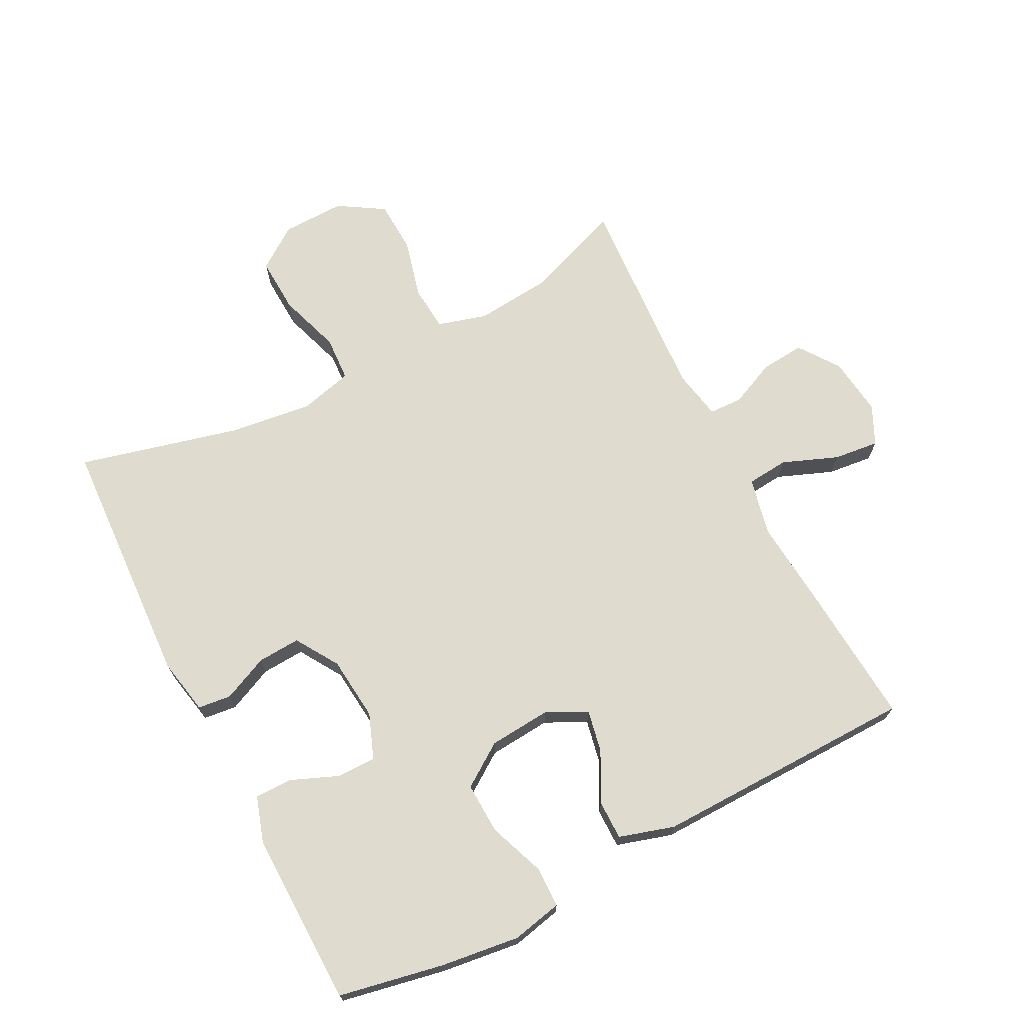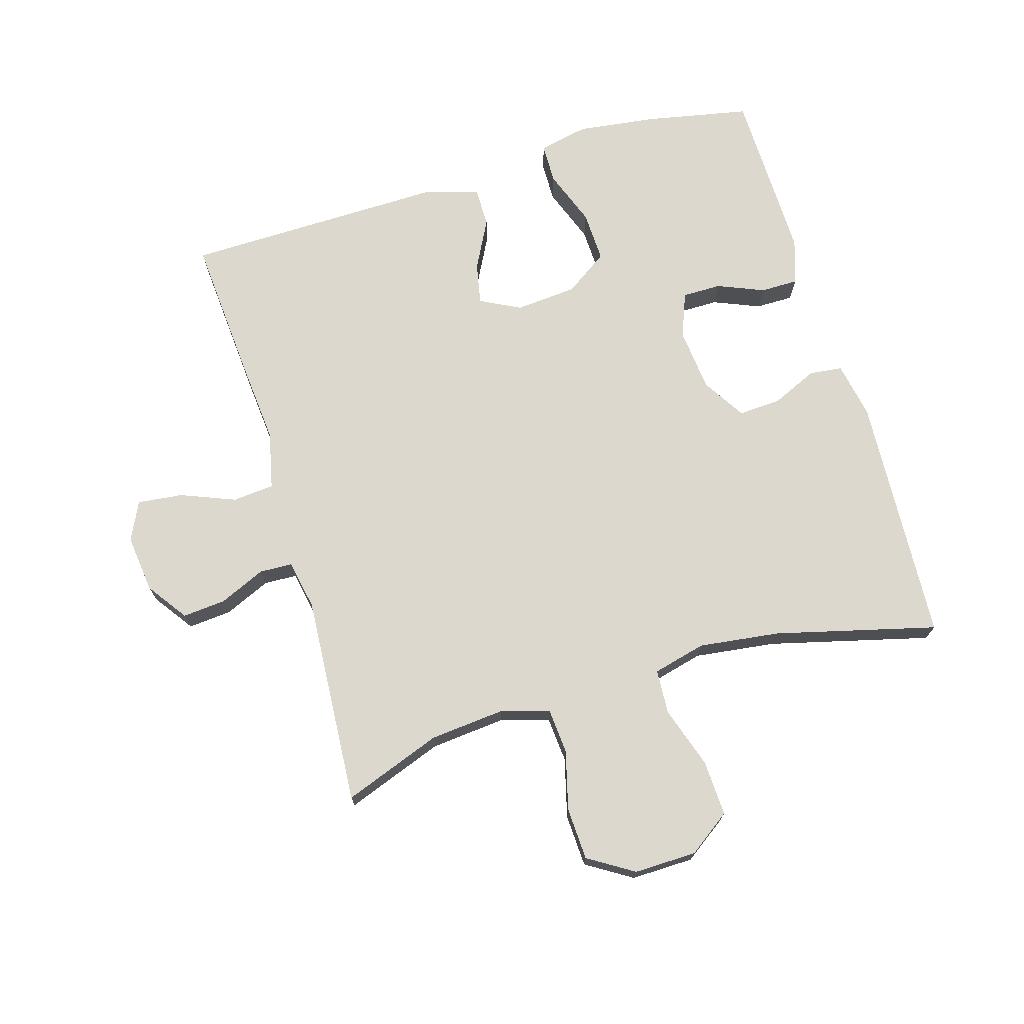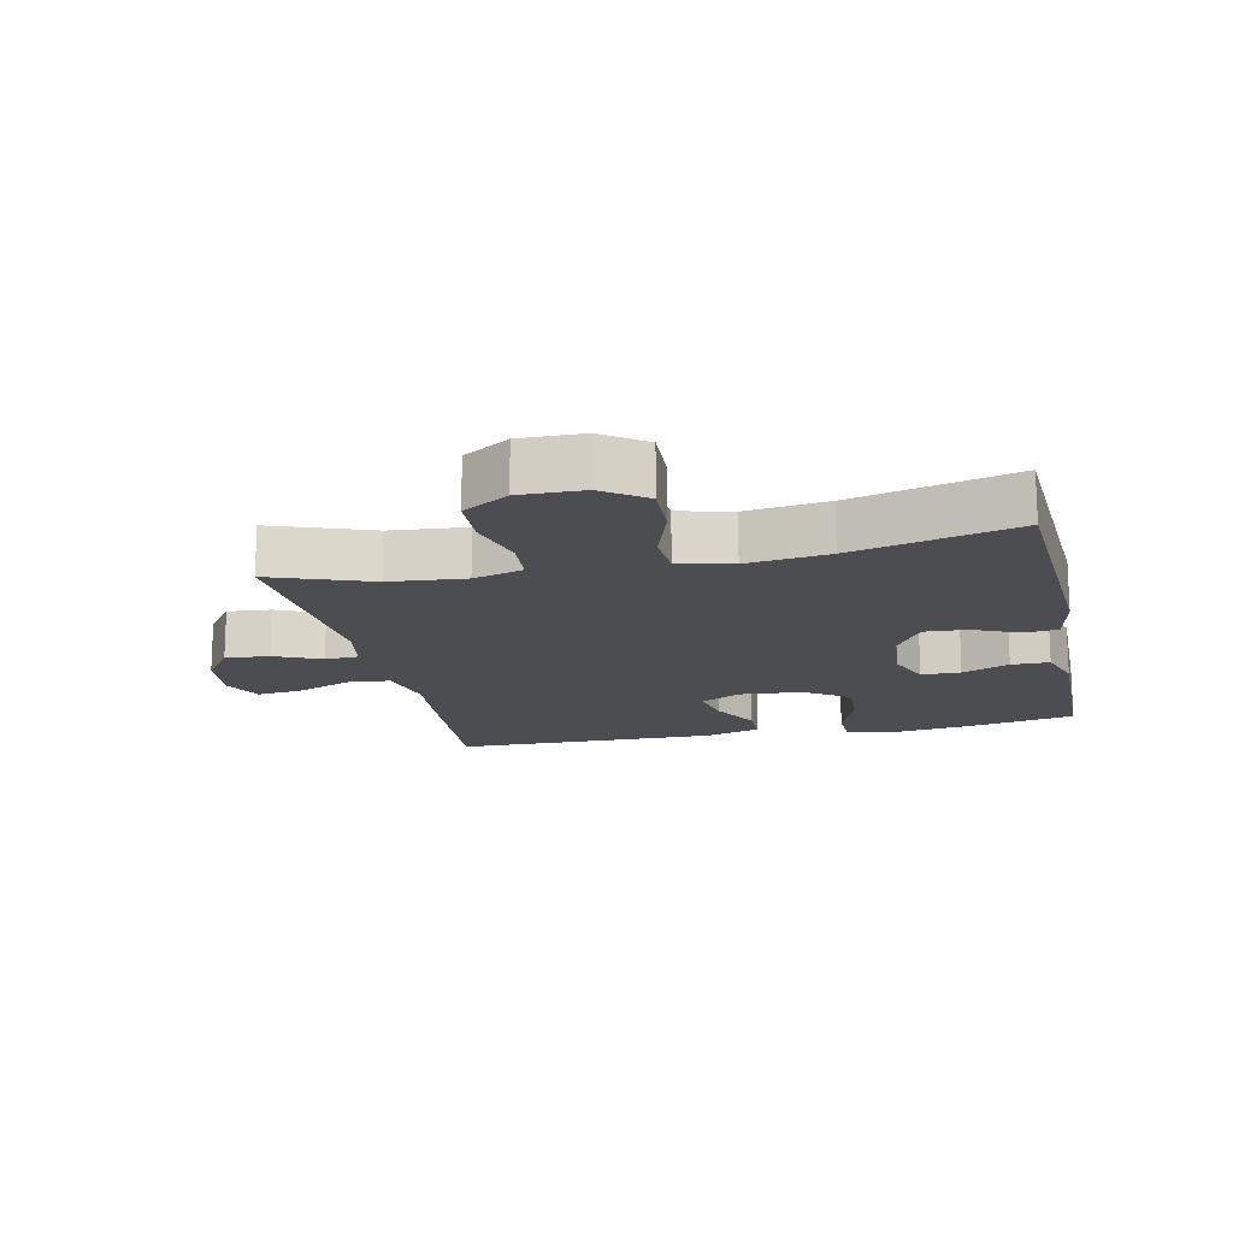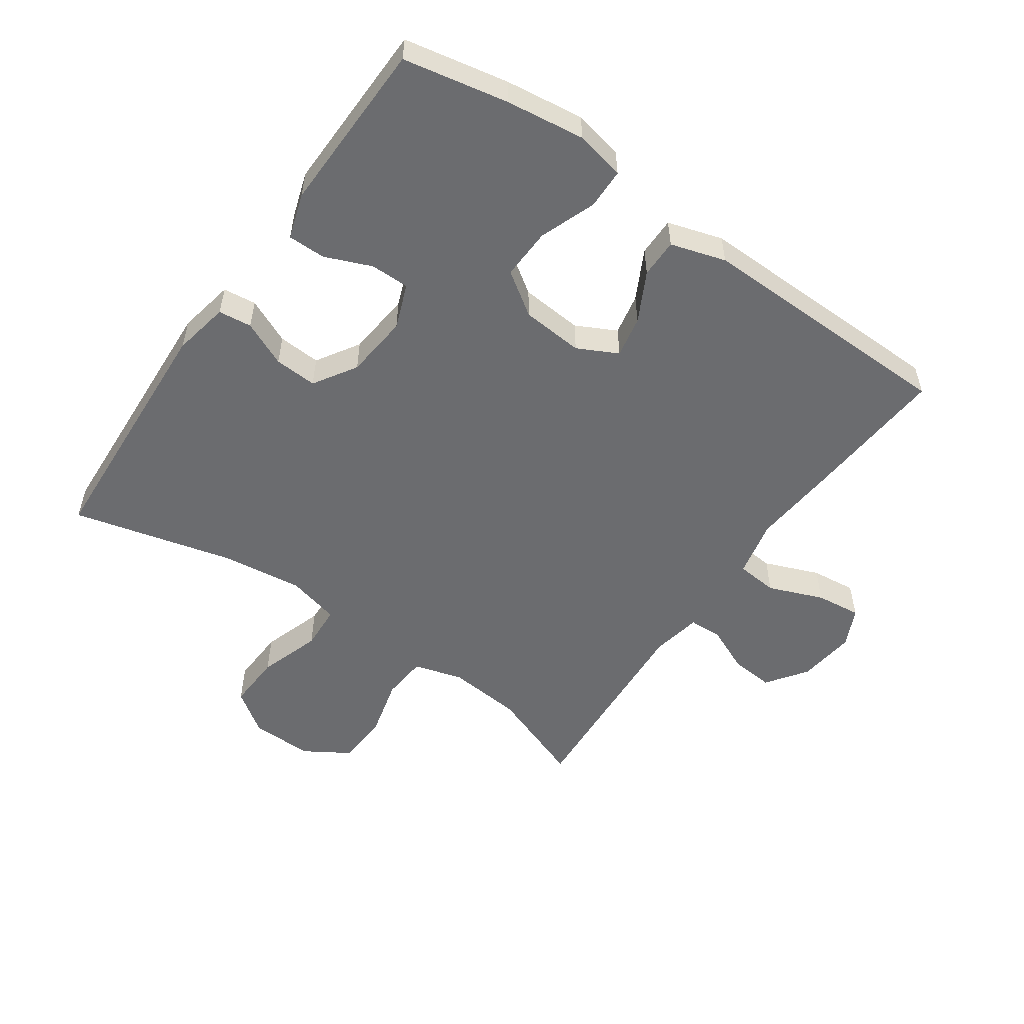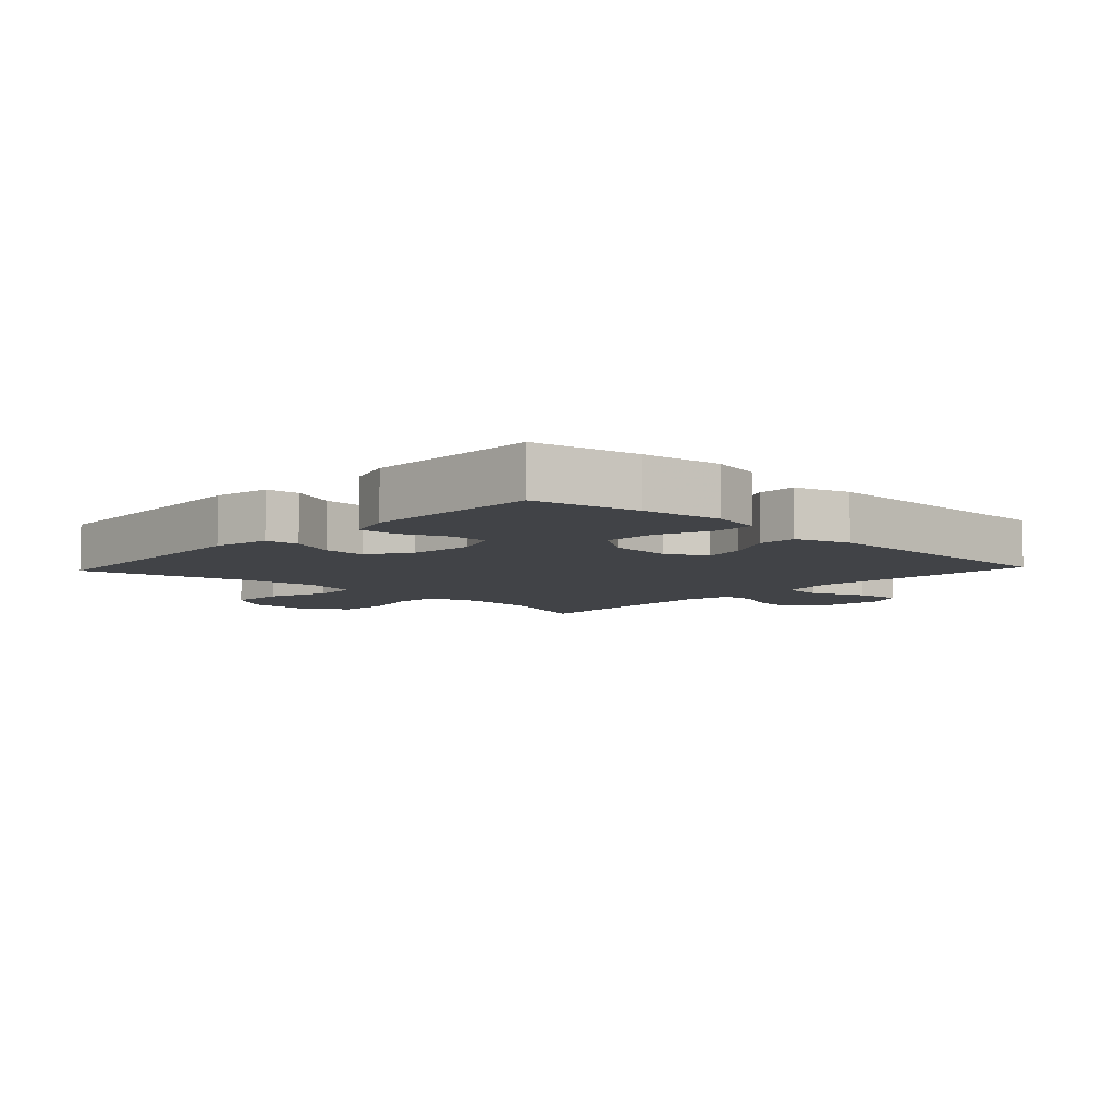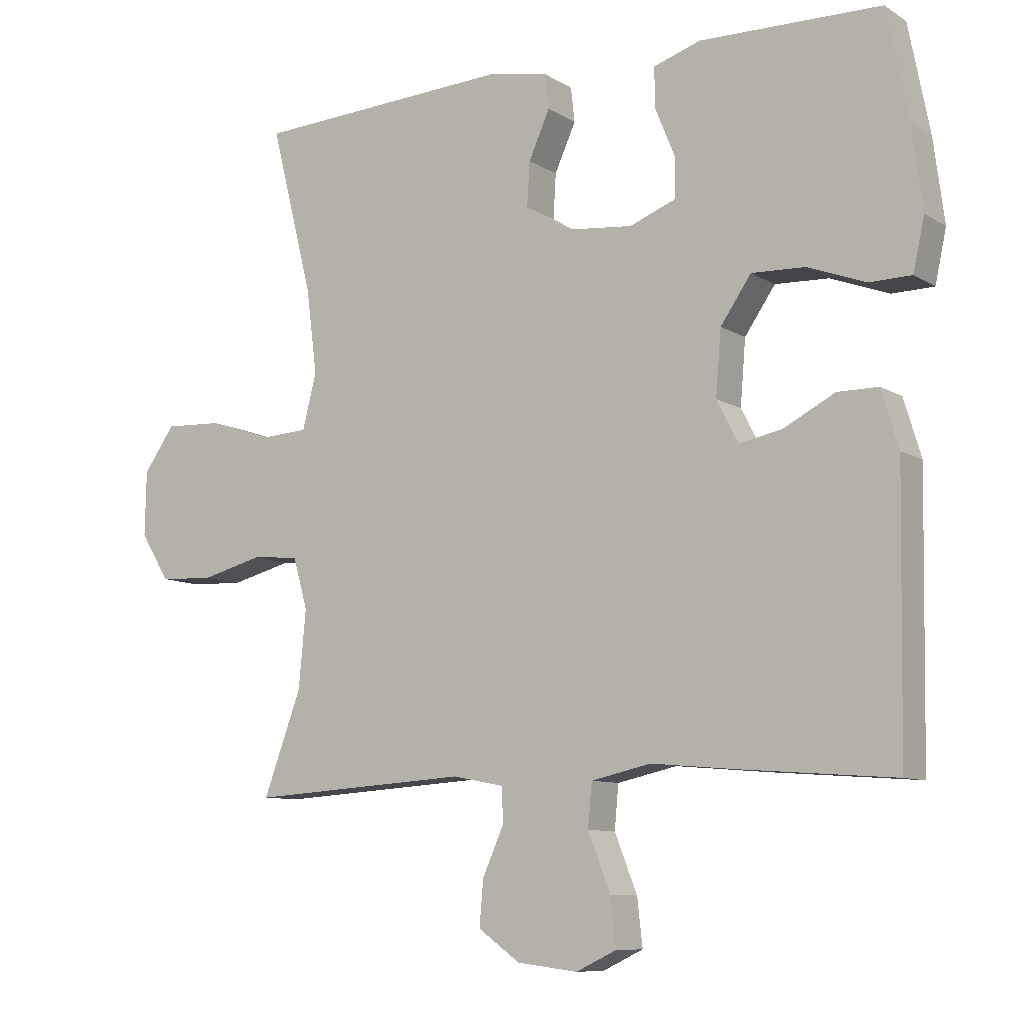
<metadata>
{"format":"obj","ext":"obj","renderer":"f3d","projection":"perspective","resolution":1024,"background":"white","views":[{"elev":70.3,"azim":62.7,"up":"+Y"},{"elev":72.1,"azim":-106.5,"up":"+Y"},{"elev":-16.0,"azim":-77.5,"up":"+Y"},{"elev":-53.7,"azim":55.1,"up":"+Y"},{"elev":-6.9,"azim":46.9,"up":"+Y"},{"elev":-9.1,"azim":32.8,"up":"+Z"}]}
</metadata>
<code>
v 0.5 0.07 0.5
v 0.532 0.07 0.337
v 0.548 0.07 0.213
v 0.531 0.07 0.135
v 0.468 0.07 0.134
v 0.38 0.07 0.167
v 0.3 0.07 0.17
v 0.254 0.07 0.103
v 0.246 0.07 0.006
v 0.278 0.07 -0.057
v 0.343 0.07 -0.044
v 0.42 0.07 -0.004
v 0.481 0.07 -0.004
v 0.507 0.07 -0.09
v 0.5 0.07 -0.5
v 0.277 0.07 -0.483
v 0.141 0.07 -0.471
v 0.051 0.07 -0.491
v 0.045 0.07 -0.556
v 0.079 0.07 -0.642
v 0.087 0.07 -0.713
v 0.026 0.07 -0.742
v -0.065 0.07 -0.731
v -0.128 0.07 -0.686
v -0.122 0.07 -0.618
v -0.09 0.07 -0.546
v -0.092 0.07 -0.494
v -0.17 0.07 -0.479
v -0.5 0.07 -0.5
v -0.443 0.07 -0.346
v -0.432 0.07 -0.229
v -0.454 0.07 -0.152
v -0.525 0.07 -0.146
v -0.618 0.07 -0.17
v -0.7 0.07 -0.166
v -0.744 0.07 -0.095
v -0.742 0.07 0.003
v -0.695 0.07 0.069
v -0.608 0.07 0.065
v -0.511 0.07 0.033
v -0.441 0.07 0.037
v -0.42 0.07 0.12
v -0.436 0.07 0.247
v -0.5 0.07 0.5
v -0.108 0.07 0.521
v -0.02 0.07 0.504
v -0.014 0.07 0.452
v -0.046 0.07 0.381
v -0.05 0.07 0.314
v 0.017 0.07 0.272
v 0.117 0.07 0.262
v 0.187 0.07 0.289
v 0.187 0.07 0.35
v 0.157 0.07 0.423
v 0.157 0.07 0.482
v 0.228 0.07 0.505
v 0.341 0.07 0.503
v 0.5 0 0.5
v 0.532 0 0.337
v 0.548 0 0.213
v 0.531 0 0.135
v 0.468 0 0.134
v 0.38 0 0.167
v 0.3 0 0.17
v 0.254 0 0.103
v 0.246 0 0.006
v 0.278 0 -0.057
v 0.343 0 -0.044
v 0.42 0 -0.004
v 0.481 0 -0.004
v 0.507 0 -0.09
v 0.5 0 -0.5
v 0.277 0 -0.483
v 0.141 0 -0.471
v 0.051 0 -0.491
v 0.045 0 -0.556
v 0.079 0 -0.642
v 0.087 0 -0.713
v 0.026 0 -0.742
v -0.065 0 -0.731
v -0.128 0 -0.686
v -0.122 0 -0.618
v -0.09 0 -0.546
v -0.092 0 -0.494
v -0.17 0 -0.479
v -0.5 0 -0.5
v -0.443 0 -0.346
v -0.432 0 -0.229
v -0.454 0 -0.152
v -0.525 0 -0.146
v -0.618 0 -0.17
v -0.7 0 -0.166
v -0.744 0 -0.095
v -0.742 0 0.003
v -0.695 0 0.069
v -0.608 0 0.065
v -0.511 0 0.033
v -0.441 0 0.037
v -0.42 0 0.12
v -0.436 0 0.247
v -0.5 0 0.5
v -0.108 0 0.521
v -0.02 0 0.504
v -0.014 0 0.452
v -0.046 0 0.381
v -0.05 0 0.314
v 0.017 0 0.272
v 0.117 0 0.262
v 0.187 0 0.289
v 0.187 0 0.35
v 0.157 0 0.423
v 0.157 0 0.482
v 0.228 0 0.505
v 0.341 0 0.503
f 4 5 6
f 3 4 6
f 2 3 6
f 1 2 6
f 57 1 6
f 56 57 6
f 55 56 6
f 54 55 6
f 53 54 6
f 52 53 6 7
f 51 52 7 8
f 50 51 8 9
f 49 50 9 10
f 46 47 48
f 45 46 48
f 44 45 48
f 43 44 48
f 42 43 48 49
f 41 42 49 10
f 38 39 40
f 37 38 40
f 36 37 40
f 35 36 40
f 34 35 40
f 33 34 40
f 40 41 10
f 33 40 10
f 32 33 10
f 28 29 30
f 27 28 30 31
f 24 25 26
f 23 24 26
f 22 23 26
f 21 22 26
f 20 21 26
f 19 20 26
f 18 19 26 27
f 31 32 10
f 27 31 10
f 18 27 10
f 17 18 10
f 15 16 17
f 14 15 17
f 13 14 17
f 12 13 17
f 11 12 17
f 10 11 17
f 63 62 61
f 63 61 60
f 63 60 59
f 63 59 58
f 63 58 114
f 63 114 113
f 63 113 112
f 63 112 111
f 63 111 110
f 64 63 110 109
f 65 64 109 108
f 66 65 108 107
f 67 66 107 106
f 105 104 103
f 105 103 102
f 105 102 101
f 105 101 100
f 106 105 100 99
f 67 106 99 98
f 97 96 95
f 97 95 94
f 97 94 93
f 97 93 92
f 97 92 91
f 97 91 90
f 67 98 97
f 67 97 90
f 67 90 89
f 87 86 85
f 88 87 85 84
f 83 82 81
f 83 81 80
f 83 80 79
f 83 79 78
f 83 78 77
f 83 77 76
f 84 83 76 75
f 67 89 88
f 67 88 84
f 67 84 75
f 67 75 74
f 74 73 72
f 74 72 71
f 74 71 70
f 74 70 69
f 74 69 68
f 74 68 67
f 1 58 59 2
f 2 59 60 3
f 3 60 61 4
f 4 61 62 5
f 5 62 63 6
f 6 63 64 7
f 7 64 65 8
f 8 65 66 9
f 9 66 67 10
f 10 67 68 11
f 11 68 69 12
f 12 69 70 13
f 13 70 71 14
f 14 71 72 15
f 15 72 73 16
f 16 73 74 17
f 17 74 75 18
f 18 75 76 19
f 19 76 77 20
f 20 77 78 21
f 21 78 79 22
f 22 79 80 23
f 23 80 81 24
f 24 81 82 25
f 25 82 83 26
f 26 83 84 27
f 27 84 85 28
f 28 85 86 29
f 29 86 87 30
f 30 87 88 31
f 31 88 89 32
f 32 89 90 33
f 33 90 91 34
f 34 91 92 35
f 35 92 93 36
f 36 93 94 37
f 37 94 95 38
f 38 95 96 39
f 39 96 97 40
f 40 97 98 41
f 41 98 99 42
f 42 99 100 43
f 43 100 101 44
f 44 101 102 45
f 45 102 103 46
f 46 103 104 47
f 47 104 105 48
f 48 105 106 49
f 49 106 107 50
f 50 107 108 51
f 51 108 109 52
f 52 109 110 53
f 53 110 111 54
f 54 111 112 55
f 55 112 113 56
f 56 113 114 57
f 57 114 58 1

</code>
